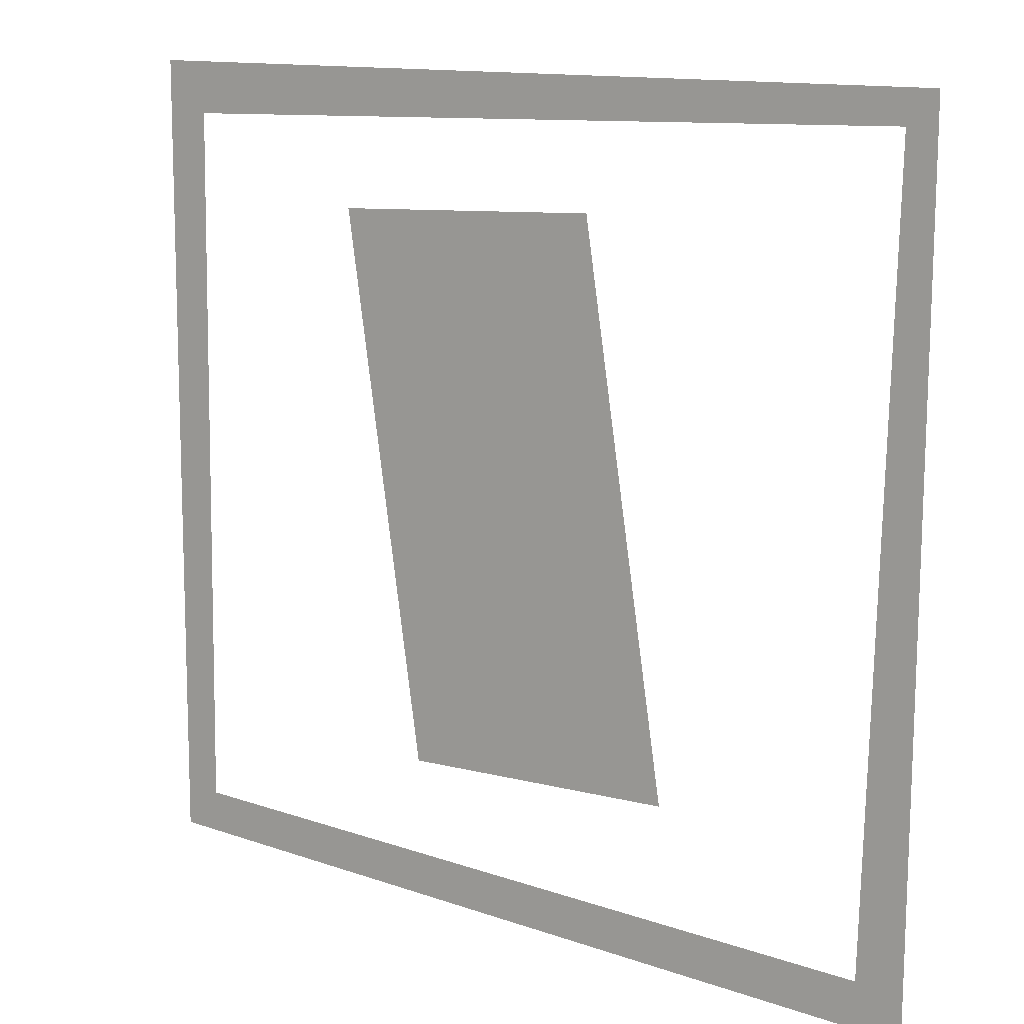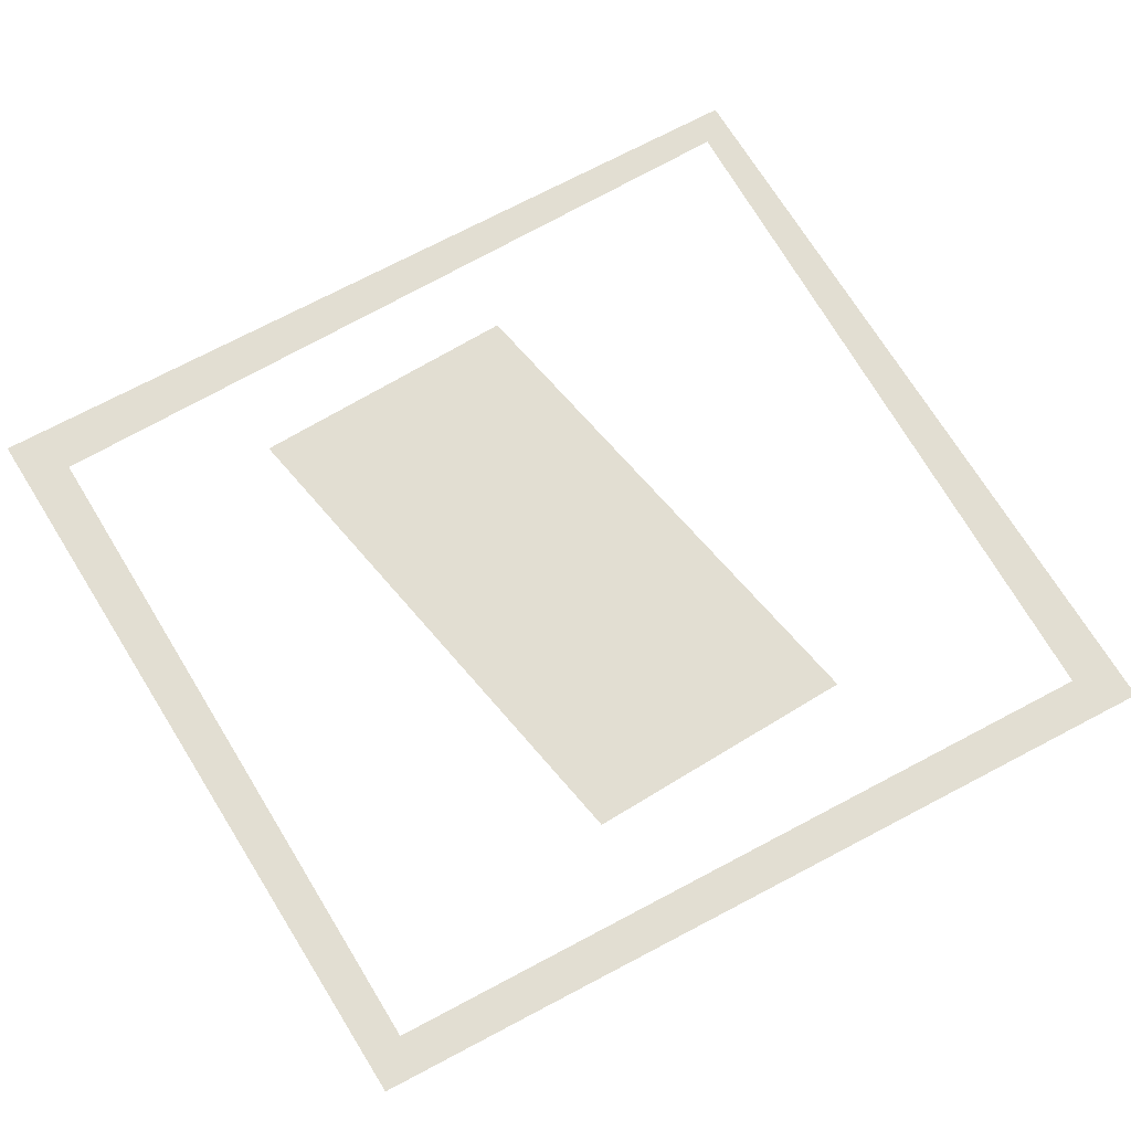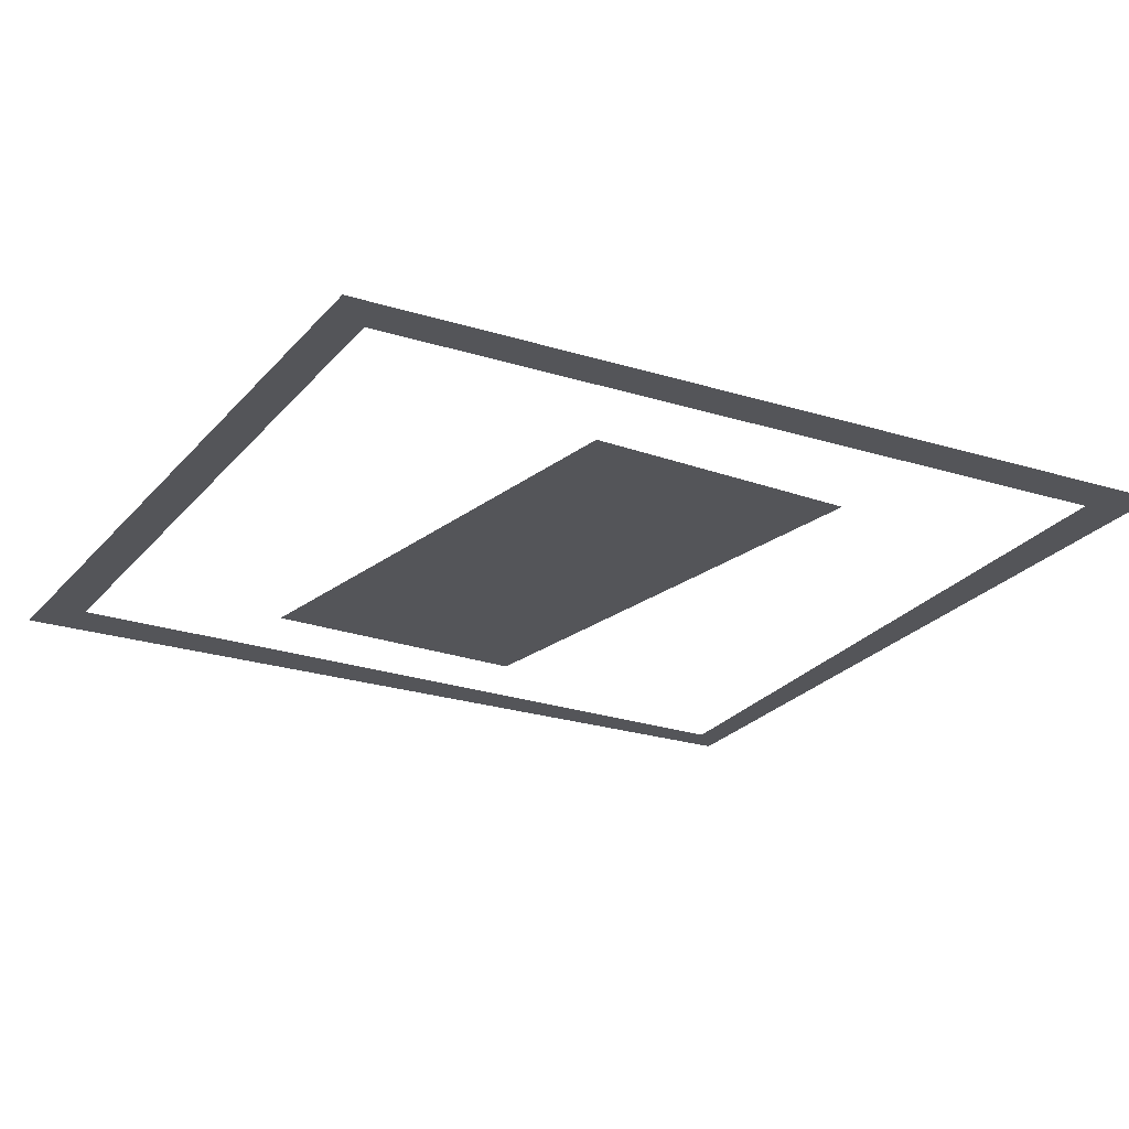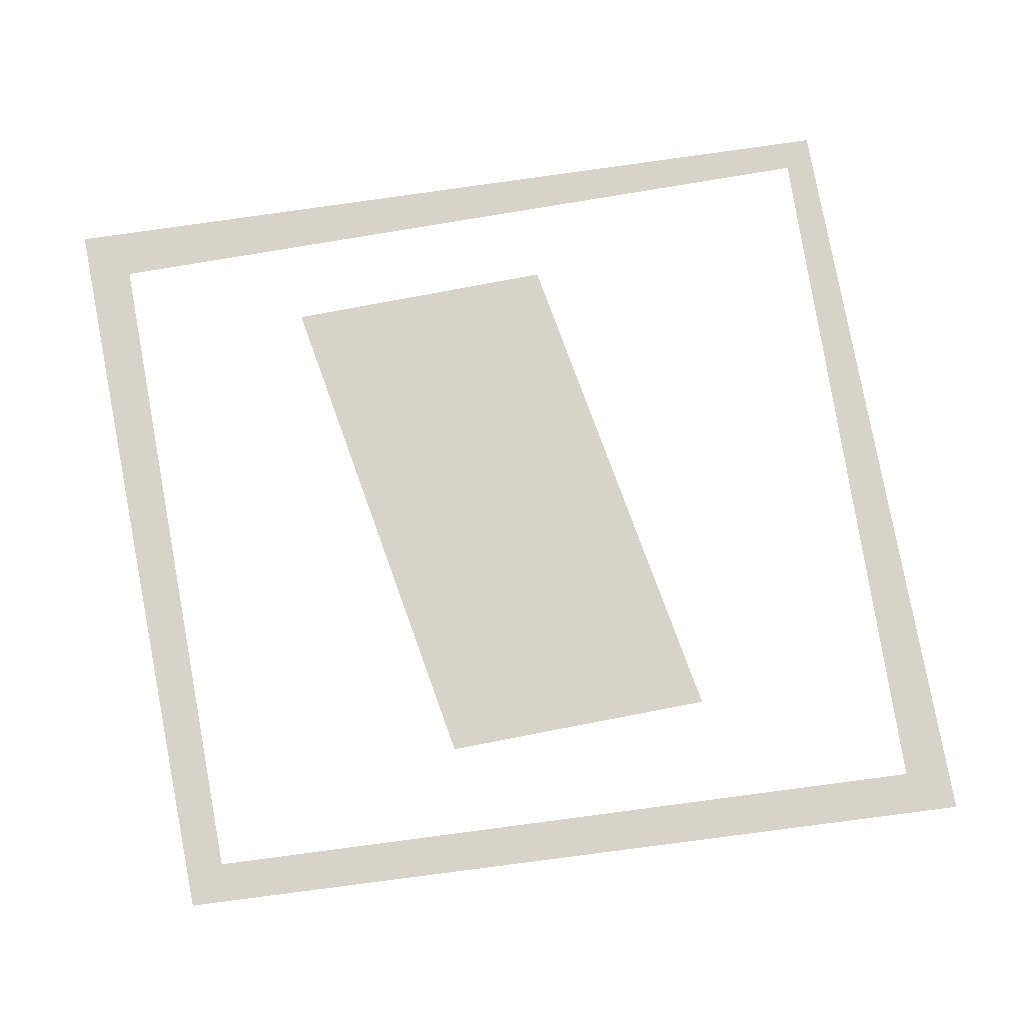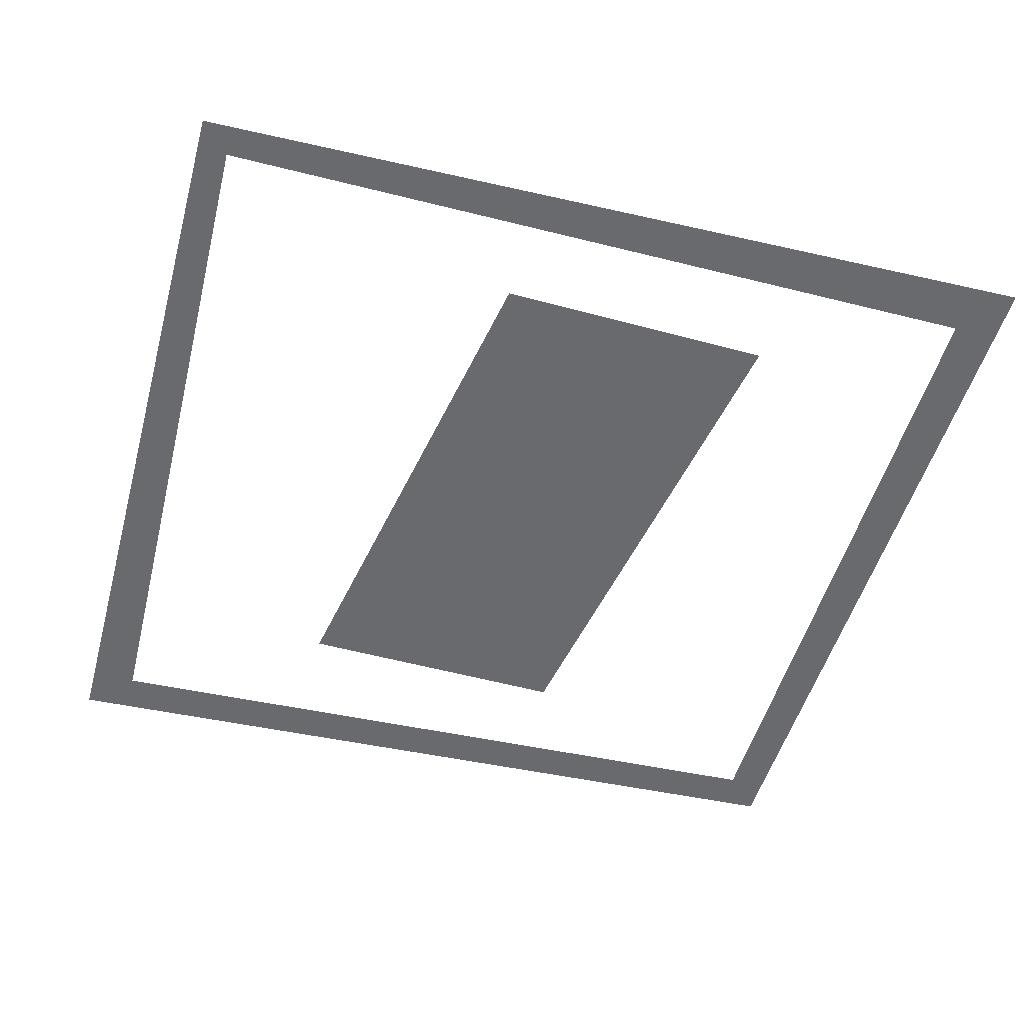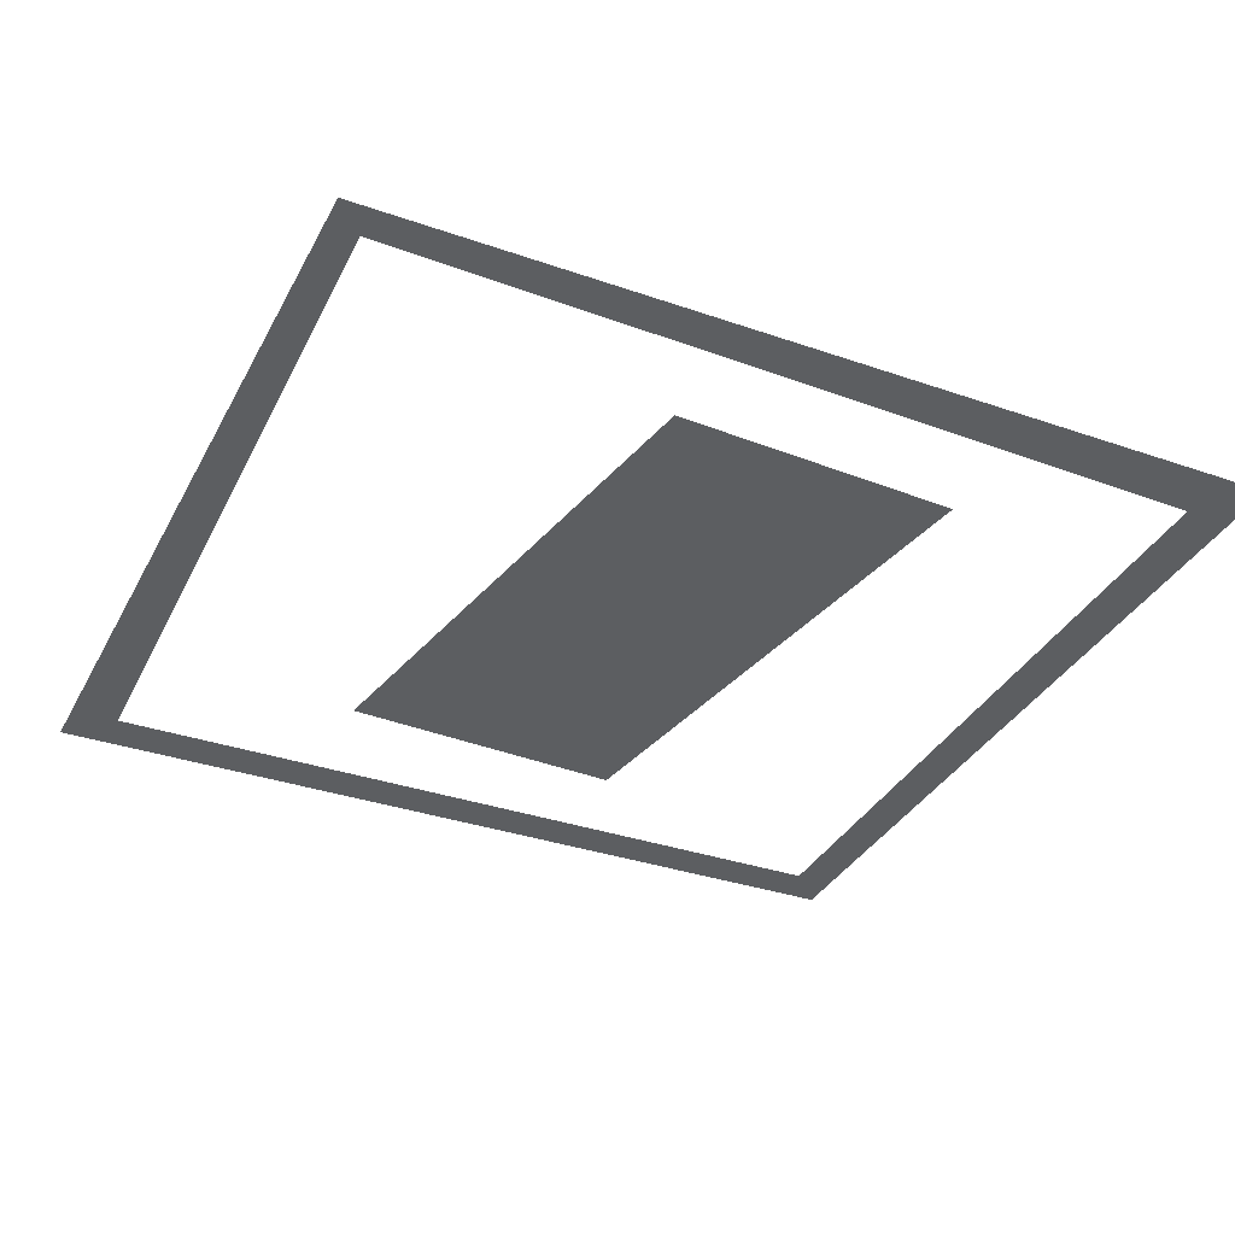
<metadata>
{"format":"obj","ext":"obj","renderer":"f3d","projection":"perspective","resolution":1024,"background":"white","views":[{"elev":8.5,"azim":-142.7,"up":"+Z"},{"elev":68.0,"azim":148.5,"up":"+Y"},{"elev":-24.6,"azim":149.8,"up":"+Y"},{"elev":76.0,"azim":169.1,"up":"+Y"},{"elev":-53.0,"azim":-16.2,"up":"+Y"},{"elev":-37.3,"azim":-26.5,"up":"+Y"}]}
</metadata>
<code>
v -0.375 0 -0.3828
v -0.4219 0 -0.4297
v 0.4453 0 -0.375
v 0.4062 0 -0.3359
v 0.4531 0 0.4375
v 0.4062 0 0.3828
v -0.4375 0 0.3984
v -0.4062 0 0.3672
v -0.07812 0 0.2891
v -0.1641 0 -0.2578
v 0.125 0 -0.2578
v 0.2109 0 0.2891
f 1 2 3
f 1 3 4
f 4 3 5
f 4 5 6
f 6 5 7
f 6 7 8
f 8 7 2
f 8 2 1
f 9 10 11
f 9 11 12

</code>
